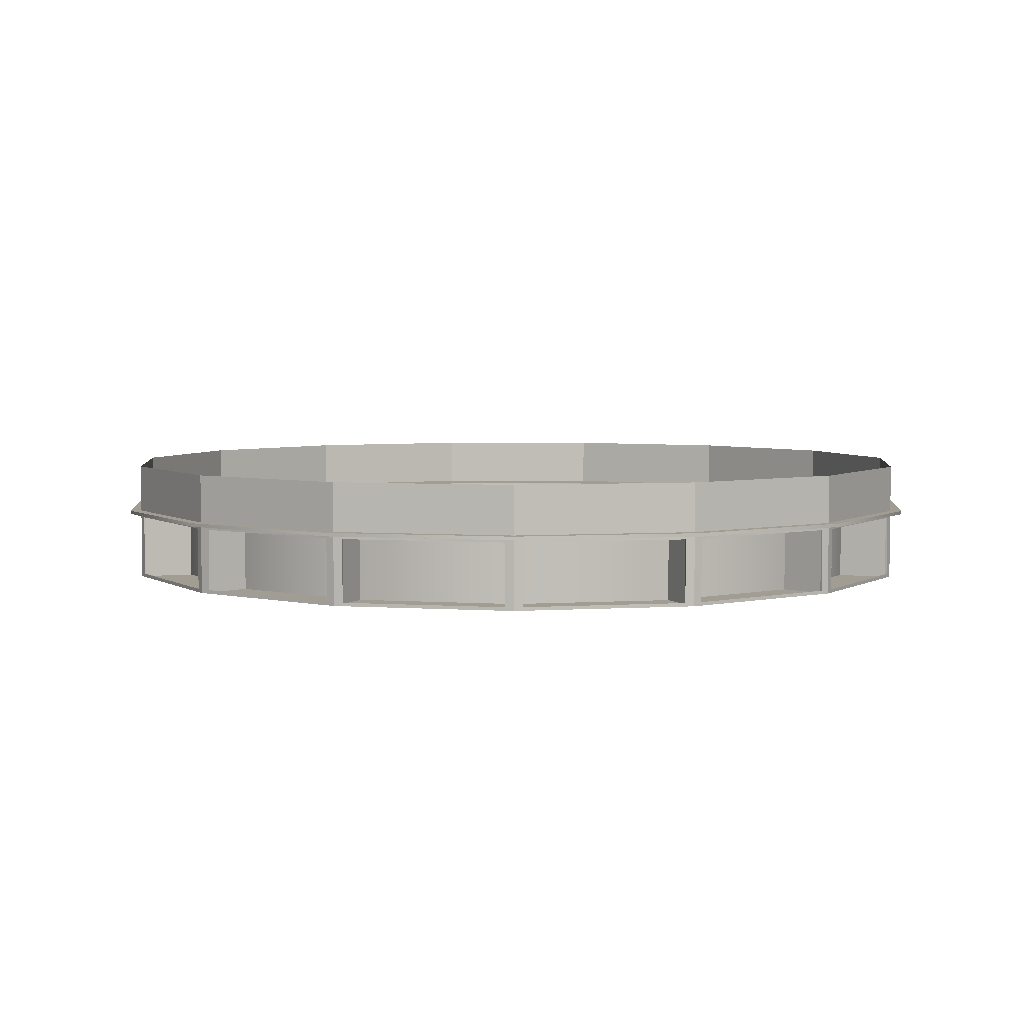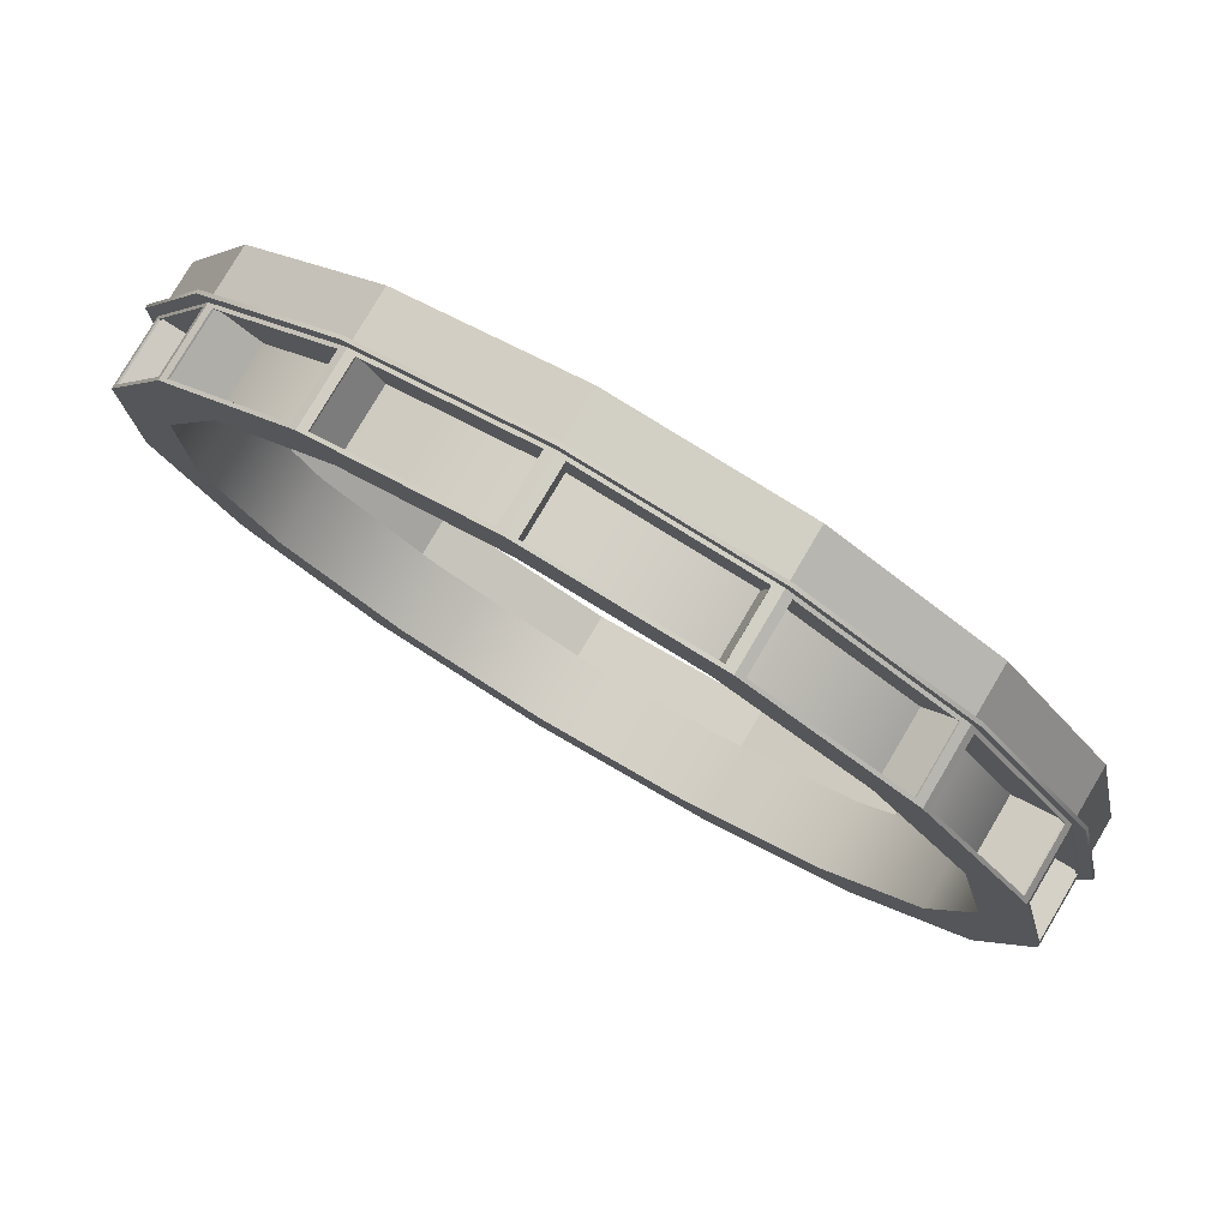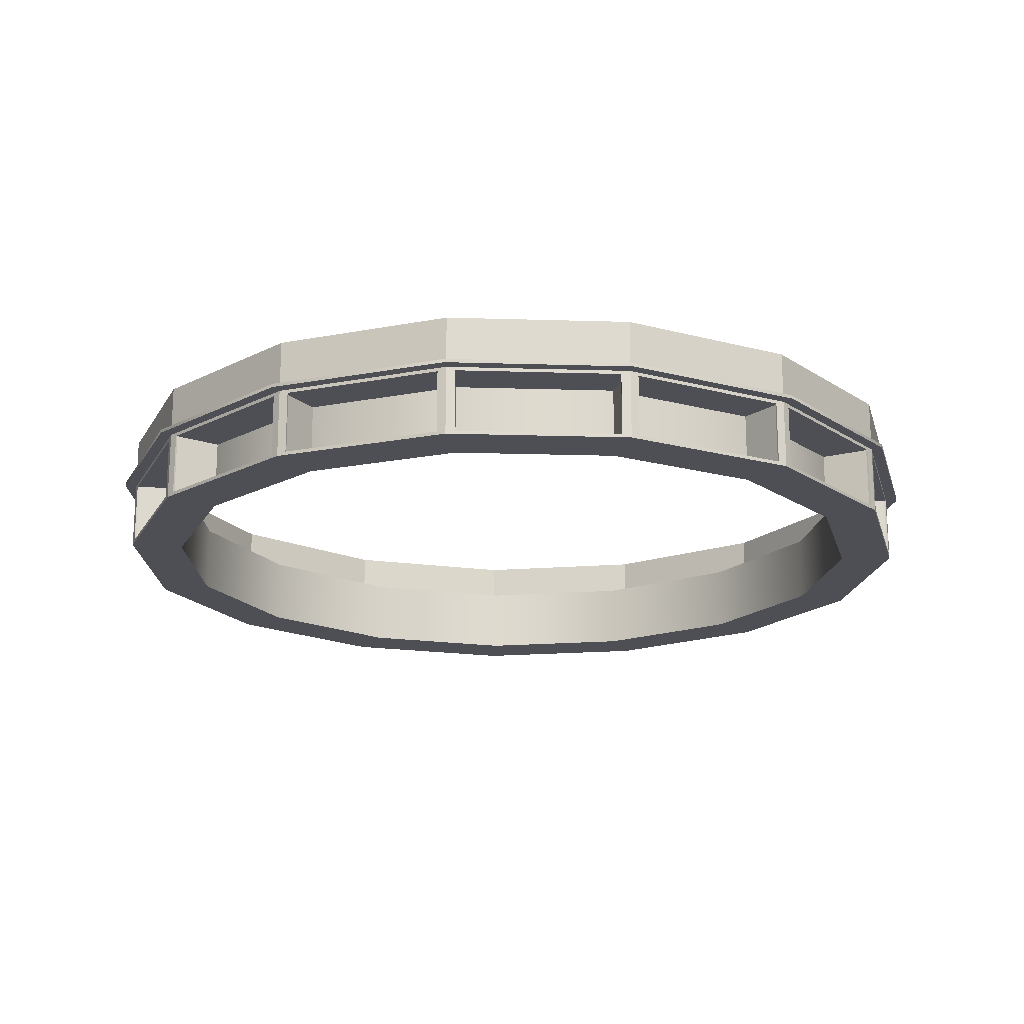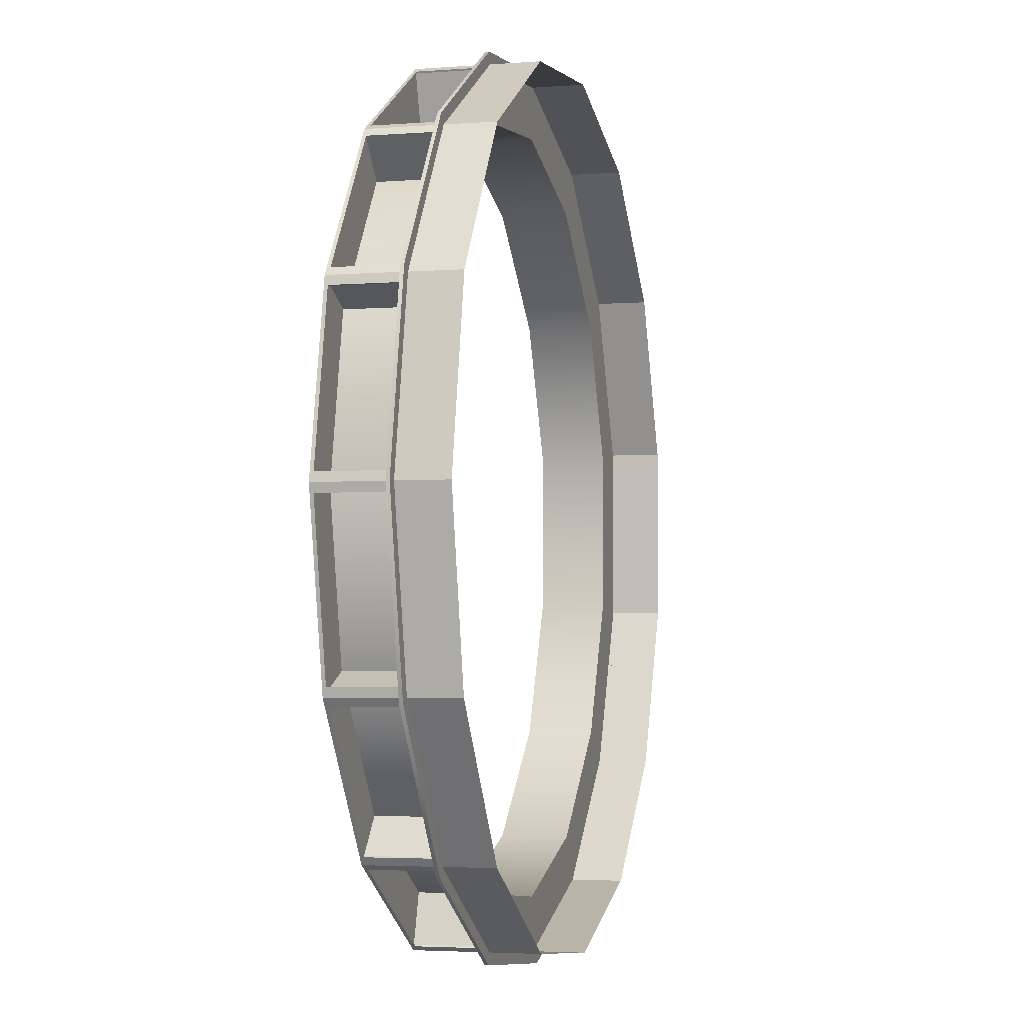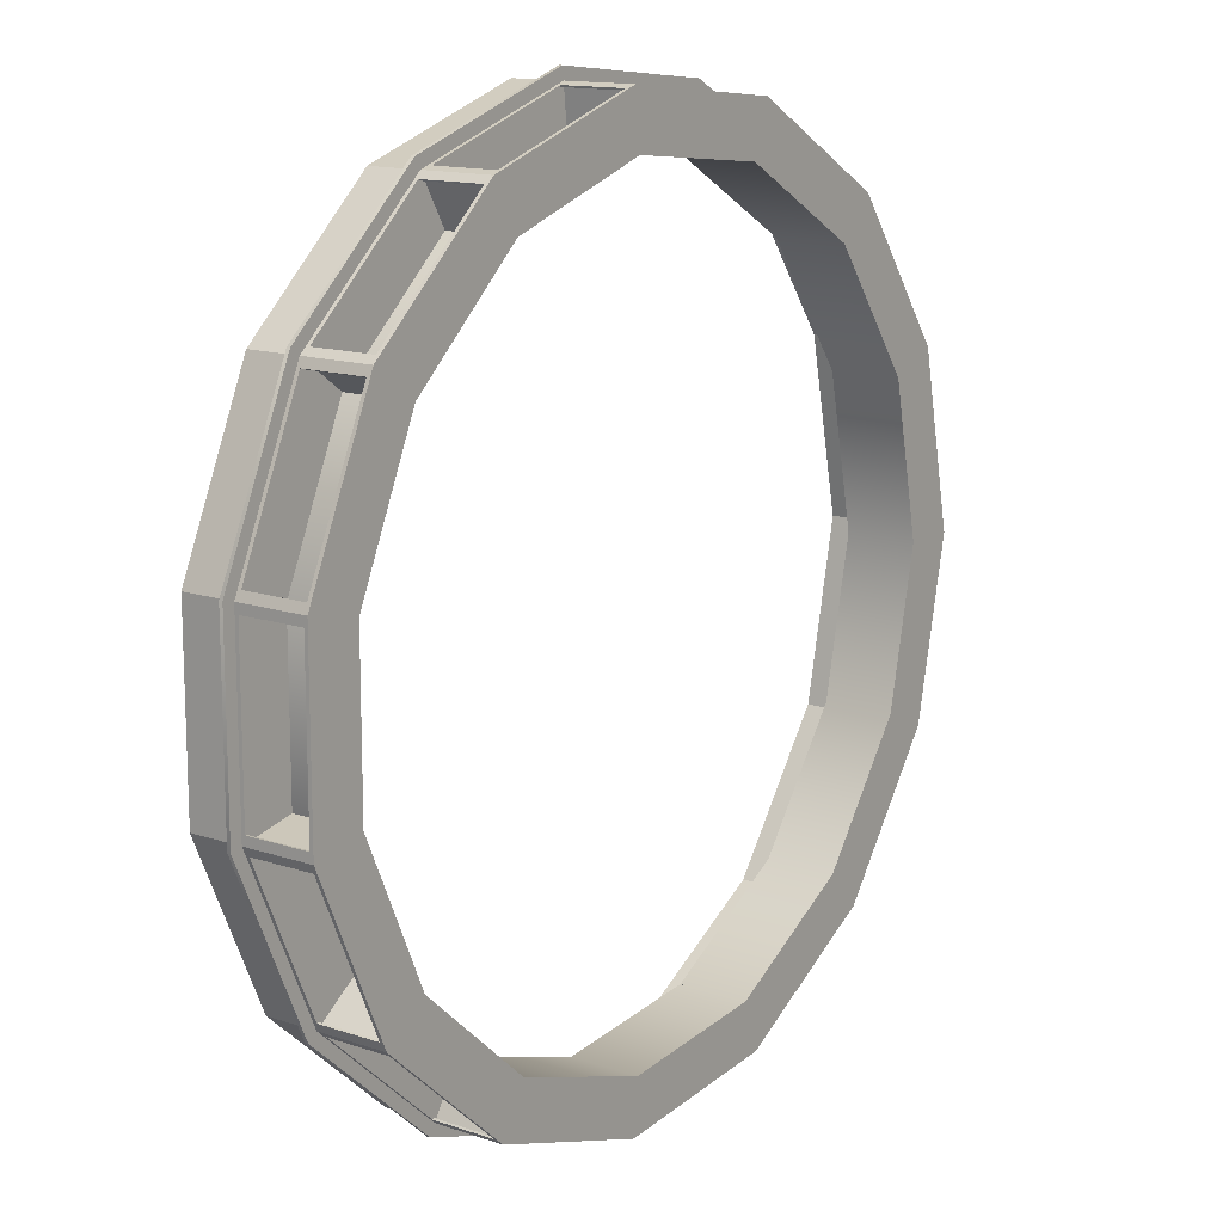
<metadata>
{"format":"obj","ext":"obj","renderer":"f3d","projection":"perspective","resolution":1024,"background":"white","views":[{"elev":4.6,"azim":162.4,"up":"+Y"},{"elev":79.5,"azim":30.6,"up":"+Z"},{"elev":-18.3,"azim":98.6,"up":"+Y"},{"elev":-3.5,"azim":104.5,"up":"+Z"},{"elev":13.8,"azim":-53.1,"up":"+Z"}]}
</metadata>
<code>
g default
v 1869 -186.8 -842.7
v 1363 -186.8 -1539
v 618.4 -186.8 -1969
v -237 -186.8 -2058
v -1055 -186.8 -1793
v -1694 -186.8 -1217
v -2044 -186.8 -431.4
v -2044 -186.8 428.7
v -1694 -186.8 1214
v -1055 -186.8 1790
v -237 -186.8 2056
v 618.4 -186.8 1966
v 1363 -186.8 1536
v 1869 -186.8 839.9
v 2048 -186.8 -1.382
v 2139 -186.8 -962.9
v 1561 -186.8 -1758
v 709.7 -186.8 -2250
v -267.9 -186.8 -2352
v -1203 -186.8 -2049
v -1933 -186.8 -1391
v -2333 -186.8 -492.9
v -2333 -186.8 490.1
v -1933 -186.8 1388
v -1203 -186.8 2046
v -267.9 -186.8 2350
v 709.7 -186.8 2247
v 1561 -186.8 1755
v 2139 -186.8 960.1
v 2343 -186.8 -1.382
v 1869 191.4 -842.7
v 2139 191.4 -962.9
v 1363 191.4 -1539
v 1561 191.4 -1758
v 618.4 191.4 -1969
v 709.7 191.4 -2250
v -237 191.4 -2058
v -267.9 191.4 -2352
v -1055 191.4 -1793
v -1203 191.4 -2049
v -1694 191.4 -1217
v -1933 191.4 -1391
v -2044 191.4 -431.4
v -2333 191.4 -492.9
v -2044 191.4 428.7
v -2333 191.4 490.1
v -1694 191.4 1214
v -1933 191.4 1388
v -1055 191.4 1790
v -1203 191.4 2046
v -237 191.4 2056
v -267.9 191.4 2350
v 618.4 191.4 1966
v 709.7 191.4 2247
v 1363 191.4 1536
v 1561 191.4 1755
v 1869 191.4 839.9
v 2139 191.4 960.1
v 2048 191.4 -1.382
v 2343 191.4 -1.382
v 1869 -186.8 -842.7
v 1363 -186.8 -1539
v 618.4 -186.8 -1969
v -237 -186.8 -2058
v -1055 -186.8 -1793
v -1694 -186.8 -1217
v -2044 -186.8 -431.4
v -2044 -186.8 428.7
v -1694 -186.8 1214
v -1055 -186.8 1790
v -237 -186.8 2056
v 618.4 -186.8 1966
v 1363 -186.8 1536
v 1869 -186.8 839.9
v 2048 -186.8 -1.382
v 1869 191.4 -842.7
v 1363 191.4 -1539
v 618.4 191.4 -1969
v -237 191.4 -2058
v -1055 191.4 -1793
v -1694 191.4 -1217
v -2044 191.4 -431.4
v -2044 191.4 428.7
v -1694 191.4 1214
v -1055 191.4 1790
v -237 191.4 2056
v 618.4 191.4 1966
v 1363 191.4 1536
v 1869 191.4 839.9
v 2048 191.4 -1.382
v 1869 191.4 -842.7
v 1363 191.4 -1539
v 618.4 191.4 -1969
v -237 191.4 -2058
v -1055 191.4 -1793
v -1694 191.4 -1217
v -2044 191.4 -431.4
v -2044 191.4 428.7
v -1694 191.4 1214
v -1055 191.4 1790
v -237 191.4 2056
v 618.4 191.4 1966
v 1363 191.4 1536
v 1869 191.4 839.9
v 2048 191.4 -1.382
v 2139 191.4 -962.9
v 1561 191.4 -1758
v 709.7 191.4 -2250
v -267.9 191.4 -2352
v -1203 191.4 -2049
v -1933 191.4 -1391
v -2333 191.4 -492.9
v -2333 191.4 490.1
v -1933 191.4 1388
v -1203 191.4 2046
v -267.9 191.4 2350
v 709.7 191.4 2247
v 1561 191.4 1755
v 2139 191.4 960.1
v 2343 191.4 -1.382
v 2139 -186.8 -962.9
v 1561 -186.8 -1758
v 709.7 -186.8 -2250
v -267.9 -186.8 -2352
v -1203 -186.8 -2049
v -1933 -186.8 -1391
v -2333 -186.8 -492.9
v -2333 -186.8 490.1
v -1933 -186.8 1388
v -1203 -186.8 2046
v -267.9 -186.8 2350
v 709.7 -186.8 2247
v 1561 -186.8 1755
v 2139 -186.8 960.1
v 2343 -186.8 -1.382
v 2139 191.4 -962.9
v 1561 191.4 -1758
v 709.7 191.4 -2250
v -267.9 191.4 -2352
v -1203 191.4 -2049
v -1933 191.4 -1391
v -2333 191.4 -492.9
v -2333 191.4 490.1
v -1933 191.4 1388
v -1203 191.4 2046
v -267.9 191.4 2350
v 709.7 191.4 2247
v 1561 191.4 1755
v 2139 191.4 960.1
v 2343 191.4 -1.382
v 2110 -167.9 -1003
v 1590 -167.9 -1718
v 1590 172.5 -1718
v 2110 172.5 -1003
v 1518 -167.9 -1783
v 752.3 -167.9 -2225
v 752.3 172.5 -2225
v 1518 172.5 -1783
v 660.8 -167.9 -2255
v -219 -167.9 -2347
v -219 172.5 -2347
v 660.8 172.5 -2255
v -314.6 -167.9 -2337
v -1156 -167.9 -2064
v -1156 172.5 -2064
v -314.6 172.5 -2337
v -1239 -167.9 -2016
v -1897 -167.9 -1424
v -1897 172.5 -1424
v -1239 172.5 -2016
v -1953 -167.9 -1346
v -2313 -167.9 -537.8
v -2313 172.5 -537.8
v -1953 172.5 -1346
v -2333 -167.9 -443.7
v -2333 -167.9 441
v -2333 172.5 441
v -2333 172.5 -443.7
v -2313 -167.9 535
v -1953 -167.9 1343
v -1953 172.5 1343
v -2313 172.5 535
v -1897 -167.9 1421
v -1239 -167.9 2013
v -1239 172.5 2013
v -1897 172.5 1421
v -1156 -167.9 2061
v -314.6 -167.9 2334
v -314.6 172.5 2334
v -1156 172.5 2061
v -219 -167.9 2344
v 660.8 -167.9 2252
v 660.8 172.5 2252
v -219 172.5 2344
v 752.3 -167.9 2222
v 1518 -167.9 1780
v 1518 172.5 1780
v 752.3 172.5 2222
v 1590 -167.9 1716
v 2110 -167.9 999.9
v 2110 172.5 999.9
v 1590 172.5 1716
v 2149 -167.9 912
v 2333 -167.9 46.69
v 2333 172.5 46.69
v 2149 172.5 912
v 2333 -167.9 -49.46
v 2149 -167.9 -914.8
v 2149 172.5 -914.8
v 2333 172.5 -49.46
v 2102 -167.9 -997.1
v 1582 -167.9 -1713
v 1582 172.5 -1713
v 2102 172.5 -997.1
v 1514 -167.9 -1774
v 747.6 -167.9 -2217
v 747.6 172.5 -2217
v 1514 172.5 -1774
v 659.8 -167.9 -2245
v -220 -167.9 -2338
v -220 172.5 -2338
v 659.8 172.5 -2245
v -311.7 -167.9 -2328
v -1153 -167.9 -2055
v -1153 172.5 -2055
v -311.7 172.5 -2328
v -1233 -167.9 -2009
v -1890 -167.9 -1417
v -1890 172.5 -1417
v -1233 172.5 -2009
v -1945 -167.9 -1342
v -2304 -167.9 -533.9
v -2304 172.5 -533.9
v -1945 172.5 -1342
v -2324 -167.9 -443.7
v -2324 -167.9 441
v -2324 172.5 441
v -2324 172.5 -443.7
v -2304 -167.9 531.2
v -1945 -167.9 1339
v -1945 172.5 1339
v -2304 172.5 531.2
v -1890 -167.9 1414
v -1233 -167.9 2006
v -1233 172.5 2006
v -1890 172.5 1414
v -1153 -167.9 2052
v -311.7 -167.9 2325
v -311.7 172.5 2325
v -1153 172.5 2052
v -220 -167.9 2335
v 659.8 -167.9 2243
v 659.8 172.5 2243
v -220 172.5 2335
v 747.6 -167.9 2214
v 1514 -167.9 1772
v 1514 172.5 1772
v 747.6 172.5 2214
v 1582 -167.9 1710
v 2102 -167.9 994.3
v 2102 172.5 994.3
v 1582 172.5 1710
v 2140 -167.9 910.1
v 2324 -167.9 44.73
v 2324 172.5 44.73
v 2140 172.5 910.1
v 2324 -167.9 -47.49
v 2140 -167.9 -912.8
v 2140 172.5 -912.8
v 2324 172.5 -47.49
v 1869 -186.8 -842.7
v 1363 -186.8 -1539
v 618.4 -186.8 -1969
v -237 -186.8 -2058
v -1055 -186.8 -1793
v -1694 -186.8 -1217
v -2044 -186.8 -431.4
v -2044 -186.8 428.7
v -1694 -186.8 1214
v -1055 -186.8 1790
v -237 -186.8 2056
v 618.4 -186.8 1966
v 1363 -186.8 1536
v 1869 -186.8 839.9
v 2048 -186.8 -1.382
v 2139 -186.8 -962.9
v 1561 -186.8 -1758
v 709.7 -186.8 -2250
v -267.9 -186.8 -2352
v -1203 -186.8 -2049
v -1933 -186.8 -1391
v -2333 -186.8 -492.9
v -2333 -186.8 490.1
v -1933 -186.8 1388
v -1203 -186.8 2046
v -267.9 -186.8 2350
v 709.7 -186.8 2247
v 1561 -186.8 1755
v 2139 -186.8 960.1
v 2343 -186.8 -1.382
v 2139 191.4 -962.9
v 1561 191.4 -1758
v 709.7 191.4 -2250
v -267.9 191.4 -2352
v -1203 191.4 -2049
v -1933 191.4 -1391
v -2333 191.4 -492.9
v -2333 191.4 490.1
v -1933 191.4 1388
v -1203 191.4 2046
v -267.9 191.4 2350
v 709.7 191.4 2247
v 1561 191.4 1755
v 2139 191.4 960.1
v 2343 191.4 -1.382
v 2139 475.1 -962.9
v 1561 475.1 -1758
v 709.7 475.1 -2250
v -267.9 475.1 -2352
v -1203 475.1 -2049
v -1933 475.1 -1391
v -2333 475.1 -492.9
v -2333 475.1 490.1
v -1933 475.1 1388
v -1203 475.1 2046
v -267.9 475.1 2350
v 709.7 475.1 2247
v 1561 475.1 1755
v 2139 475.1 960.1
v 2343 475.1 -1.382
v 2139 191.4 -962.9
v 1561 191.4 -1758
v 709.7 191.4 -2250
v -267.9 191.4 -2352
v -1203 191.4 -2049
v -1933 191.4 -1391
v -2333 191.4 -492.9
v -2333 191.4 490.1
v -1933 191.4 1388
v -1203 191.4 2046
v -267.9 191.4 2350
v 709.7 191.4 2247
v 1561 191.4 1755
v 2139 191.4 960.1
v 2343 191.4 -1.382
v 2198 191.4 -989.2
v 1604 191.4 -1806
v 729.7 191.4 -2311
v -274.6 191.4 -2417
v -1235 191.4 -2105
v -1986 191.4 -1429
v -2396 191.4 -506.3
v -2396 191.4 503.6
v -1986 191.4 1426
v -1235 191.4 2102
v -274.6 191.4 2414
v 729.7 191.4 2308
v 1604 191.4 1803
v 2198 191.4 986.4
v 2408 191.4 -1.382
v 2139 210.4 -962.9
v 1561 210.4 -1758
v 2198 210.4 -989.2
v 1604 210.4 -1806
v 709.7 210.4 -2250
v 729.7 210.4 -2311
v -267.9 210.4 -2352
v -274.6 210.4 -2417
v -1203 210.4 -2049
v -1235 210.4 -2105
v -1933 210.4 -1391
v -1986 210.4 -1429
v -2333 210.4 -492.9
v -2396 210.4 -506.3
v -2333 210.4 490.1
v -2396 210.4 503.6
v -1933 210.4 1388
v -1986 210.4 1426
v -1203 210.4 2046
v -1235 210.4 2102
v -267.9 210.4 2350
v -274.6 210.4 2414
v 709.7 210.4 2247
v 729.7 210.4 2308
v 1561 210.4 1755
v 1604 210.4 1803
v 2139 210.4 960.1
v 2198 210.4 986.4
v 2343 210.4 -1.382
v 2408 210.4 -1.382
g RoundBody KA_BLDG10_floor_10 KA_BLDG10_grp KA_BLDG10_Architect
f 1 16 32 31
f 2 17 34 33
f 3 18 36 35
f 4 19 38 37
f 5 20 40 39
f 6 21 42 41
f 7 22 44 43
f 8 23 46 45
f 9 24 48 47
f 10 25 50 49
f 11 26 52 51
f 12 27 54 53
f 13 28 56 55
f 14 29 58 57
f 15 30 60 59
f 61 62 77 76
f 62 63 78 77
f 63 64 79 78
f 64 65 80 79
f 65 66 81 80
f 66 67 82 81
f 67 68 83 82
f 68 69 84 83
f 69 70 85 84
f 70 71 86 85
f 71 72 87 86
f 72 73 88 87
f 73 74 89 88
f 74 75 90 89
f 75 61 76 90
f 91 92 107 106
f 92 93 108 107
f 93 94 109 108
f 94 95 110 109
f 95 96 111 110
f 96 97 112 111
f 97 98 113 112
f 98 99 114 113
f 99 100 115 114
f 100 101 116 115
f 101 102 117 116
f 102 103 118 117
f 103 104 119 118
f 104 105 120 119
f 105 91 106 120
f 121 122 152 151
f 122 137 153 152
f 137 136 154 153
f 136 121 151 154
f 122 123 156 155
f 123 138 157 156
f 138 137 158 157
f 137 122 155 158
f 123 124 160 159
f 124 139 161 160
f 139 138 162 161
f 138 123 159 162
f 124 125 164 163
f 125 140 165 164
f 140 139 166 165
f 139 124 163 166
f 125 126 168 167
f 126 141 169 168
f 141 140 170 169
f 140 125 167 170
f 126 127 172 171
f 127 142 173 172
f 142 141 174 173
f 141 126 171 174
f 127 128 176 175
f 128 143 177 176
f 143 142 178 177
f 142 127 175 178
f 128 129 180 179
f 129 144 181 180
f 144 143 182 181
f 143 128 179 182
f 129 130 184 183
f 130 145 185 184
f 145 144 186 185
f 144 129 183 186
f 130 131 188 187
f 131 146 189 188
f 146 145 190 189
f 145 130 187 190
f 131 132 192 191
f 132 147 193 192
f 147 146 194 193
f 146 131 191 194
f 132 133 196 195
f 133 148 197 196
f 148 147 198 197
f 147 132 195 198
f 133 134 200 199
f 134 149 201 200
f 149 148 202 201
f 148 133 199 202
f 134 135 204 203
f 135 150 205 204
f 150 149 206 205
f 149 134 203 206
f 135 121 208 207
f 121 136 209 208
f 136 150 210 209
f 150 135 207 210
f 151 152 212 211
f 152 153 213 212
f 153 154 214 213
f 154 151 211 214
f 155 156 216 215
f 156 157 217 216
f 157 158 218 217
f 158 155 215 218
f 159 160 220 219
f 160 161 221 220
f 161 162 222 221
f 162 159 219 222
f 163 164 224 223
f 164 165 225 224
f 165 166 226 225
f 166 163 223 226
f 167 168 228 227
f 168 169 229 228
f 169 170 230 229
f 170 167 227 230
f 171 172 232 231
f 172 173 233 232
f 173 174 234 233
f 174 171 231 234
f 175 176 236 235
f 176 177 237 236
f 177 178 238 237
f 178 175 235 238
f 179 180 240 239
f 180 181 241 240
f 181 182 242 241
f 182 179 239 242
f 183 184 244 243
f 184 185 245 244
f 185 186 246 245
f 186 183 243 246
f 187 188 248 247
f 188 189 249 248
f 189 190 250 249
f 190 187 247 250
f 191 192 252 251
f 192 193 253 252
f 193 194 254 253
f 194 191 251 254
f 195 196 256 255
f 196 197 257 256
f 197 198 258 257
f 198 195 255 258
f 199 200 260 259
f 200 201 261 260
f 201 202 262 261
f 202 199 259 262
f 203 204 264 263
f 204 205 265 264
f 205 206 266 265
f 206 203 263 266
f 207 208 268 267
f 208 209 269 268
f 209 210 270 269
f 210 207 267 270
f 271 286 287 272
f 272 287 288 273
f 273 288 289 274
f 274 289 290 275
f 275 290 291 276
f 276 291 292 277
f 277 292 293 278
f 278 293 294 279
f 279 294 295 280
f 280 295 296 281
f 281 296 297 282
f 282 297 298 283
f 283 298 299 284
f 284 299 300 285
f 285 300 286 271
f 301 302 317 316
f 302 303 318 317
f 303 304 319 318
f 304 305 320 319
f 305 306 321 320
f 306 307 322 321
f 307 308 323 322
f 308 309 324 323
f 309 310 325 324
f 310 311 326 325
f 311 312 327 326
f 312 313 328 327
f 313 314 329 328
f 314 315 330 329
f 315 301 316 330
f 362 361 363 364
f 365 362 364 366
f 367 365 366 368
f 369 367 368 370
f 371 369 370 372
f 373 371 372 374
f 375 373 374 376
f 377 375 376 378
f 379 377 378 380
f 381 379 380 382
f 383 381 382 384
f 385 383 384 386
f 387 385 386 388
f 389 387 388 390
f 361 389 390 363
f 332 347 346 331
f 333 348 347 332
f 334 349 348 333
f 335 350 349 334
f 336 351 350 335
f 337 352 351 336
f 338 353 352 337
f 339 354 353 338
f 340 355 354 339
f 341 356 355 340
f 342 357 356 341
f 343 358 357 342
f 344 359 358 343
f 345 360 359 344
f 331 346 360 345
f 346 347 364 363
f 347 348 366 364
f 348 349 368 366
f 349 350 370 368
f 350 351 372 370
f 351 352 374 372
f 352 353 376 374
f 353 354 378 376
f 354 355 380 378
f 355 356 382 380
f 356 357 384 382
f 357 358 386 384
f 358 359 388 386
f 359 360 390 388
f 360 346 363 390

</code>
